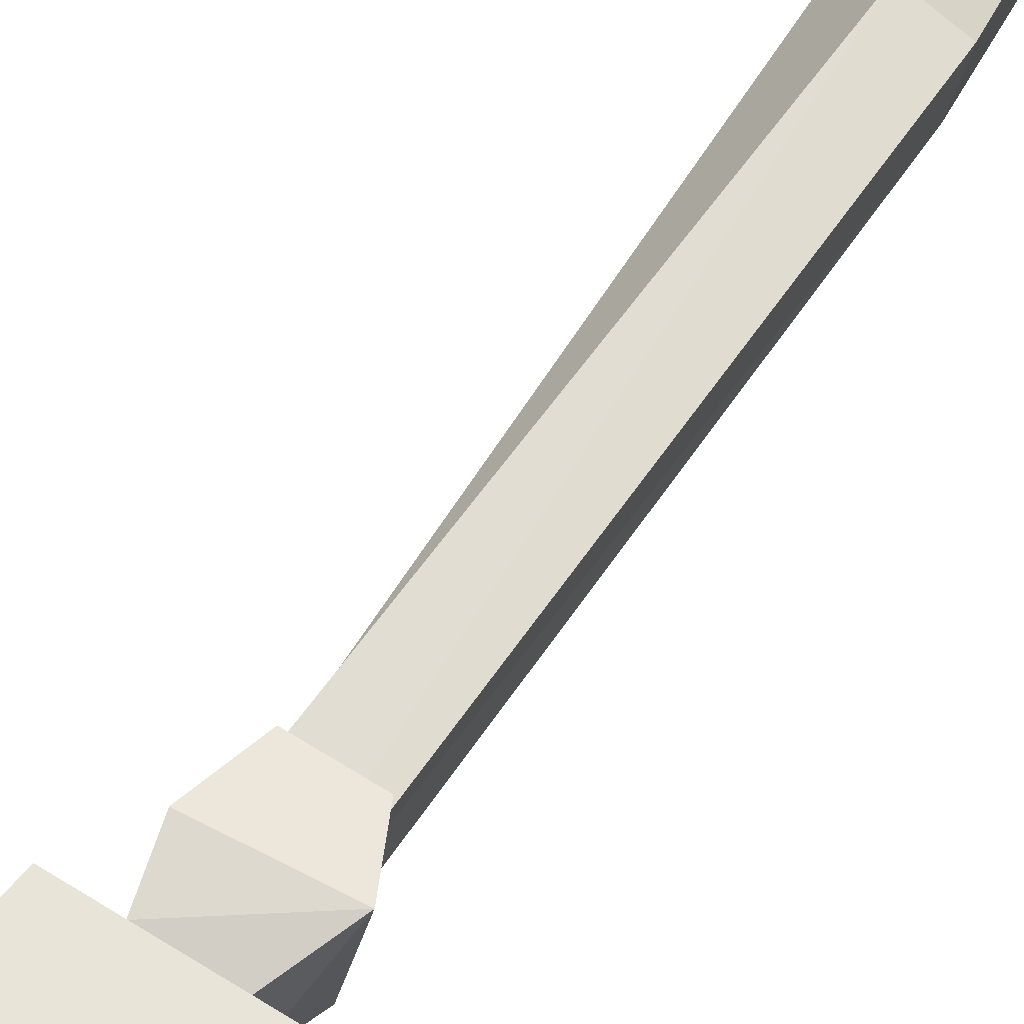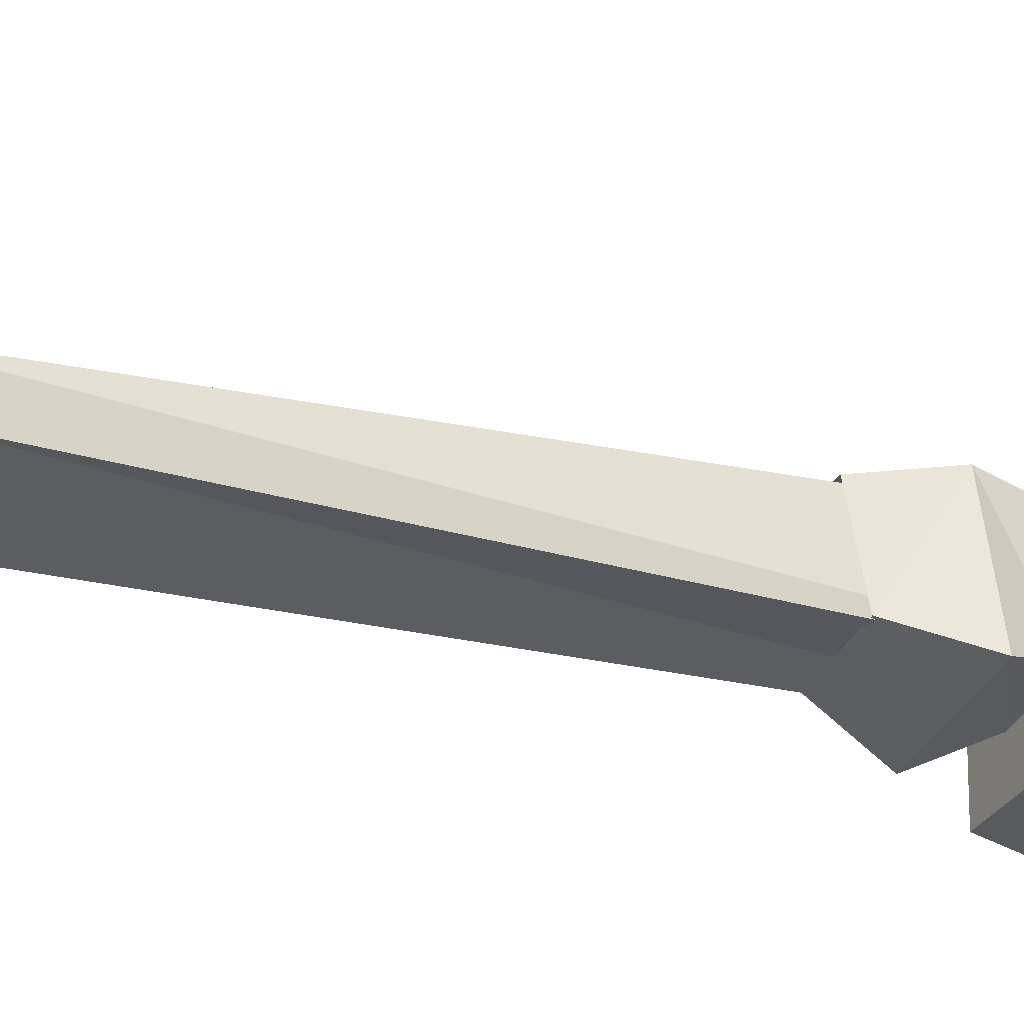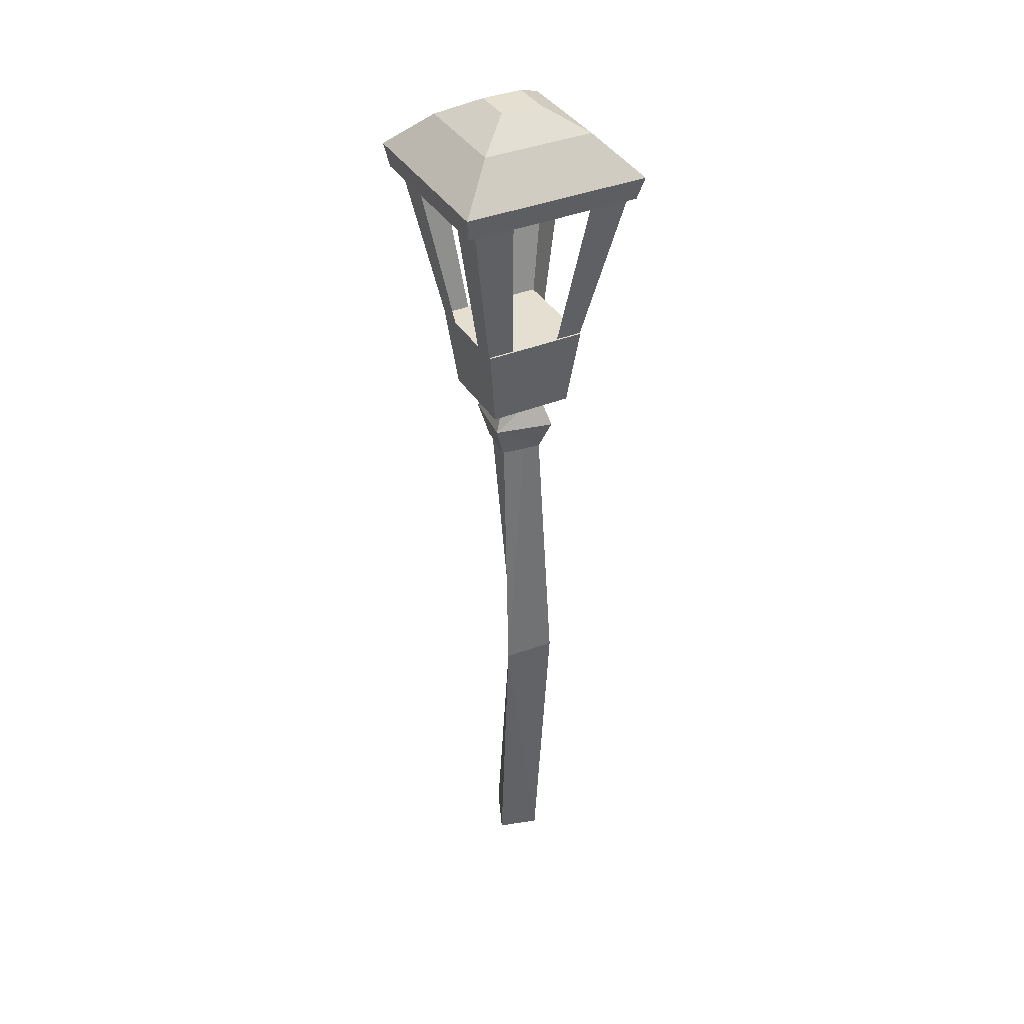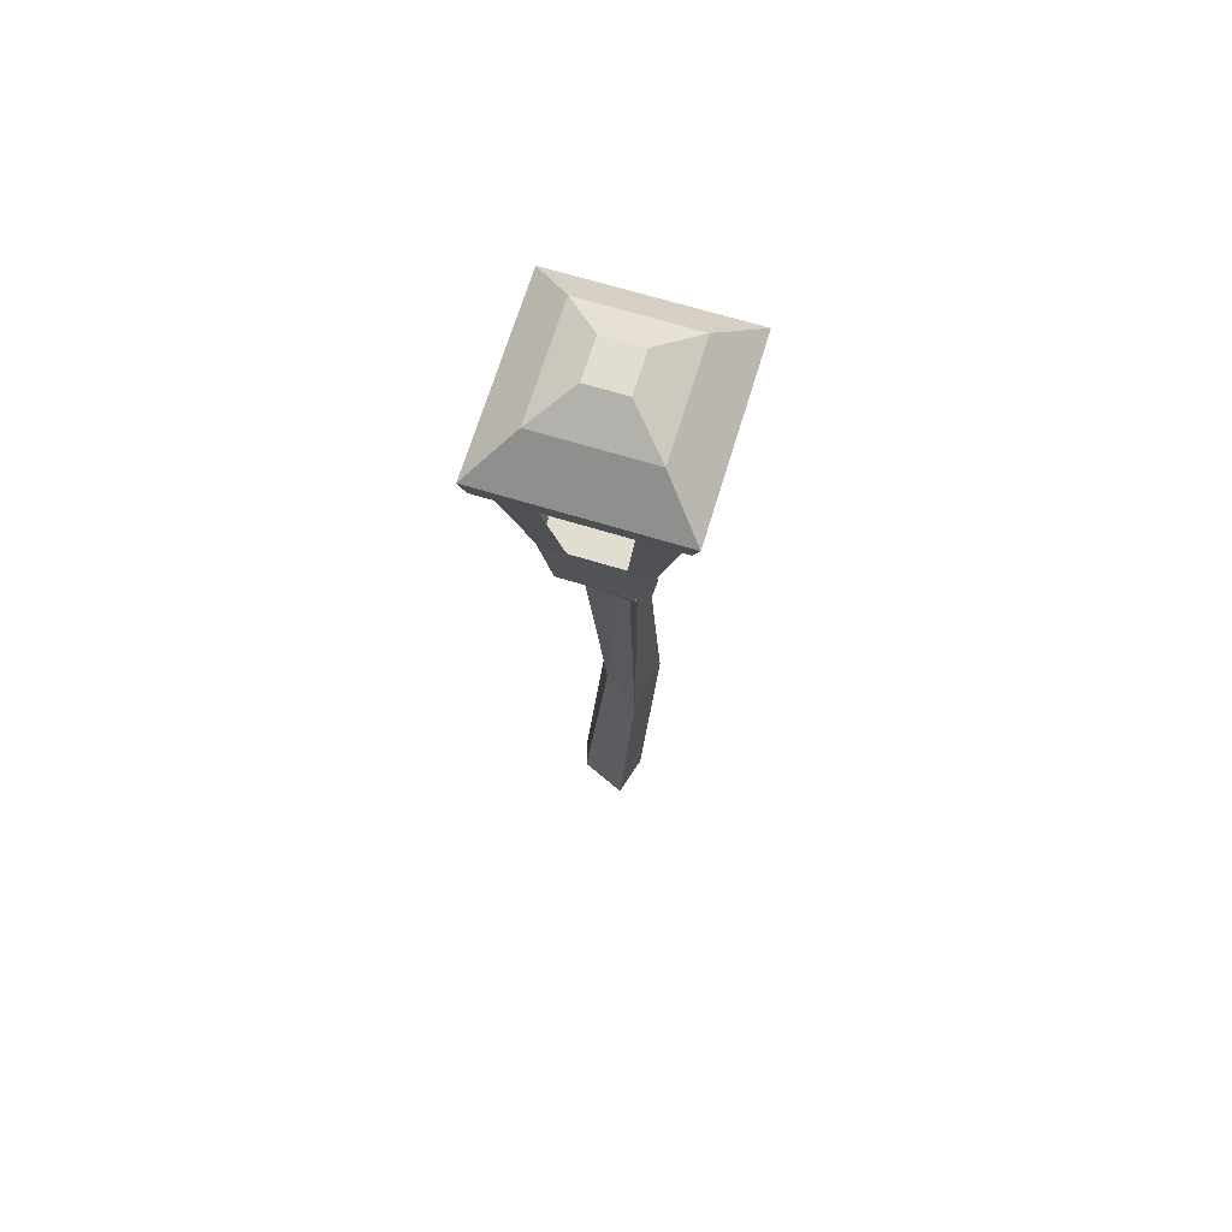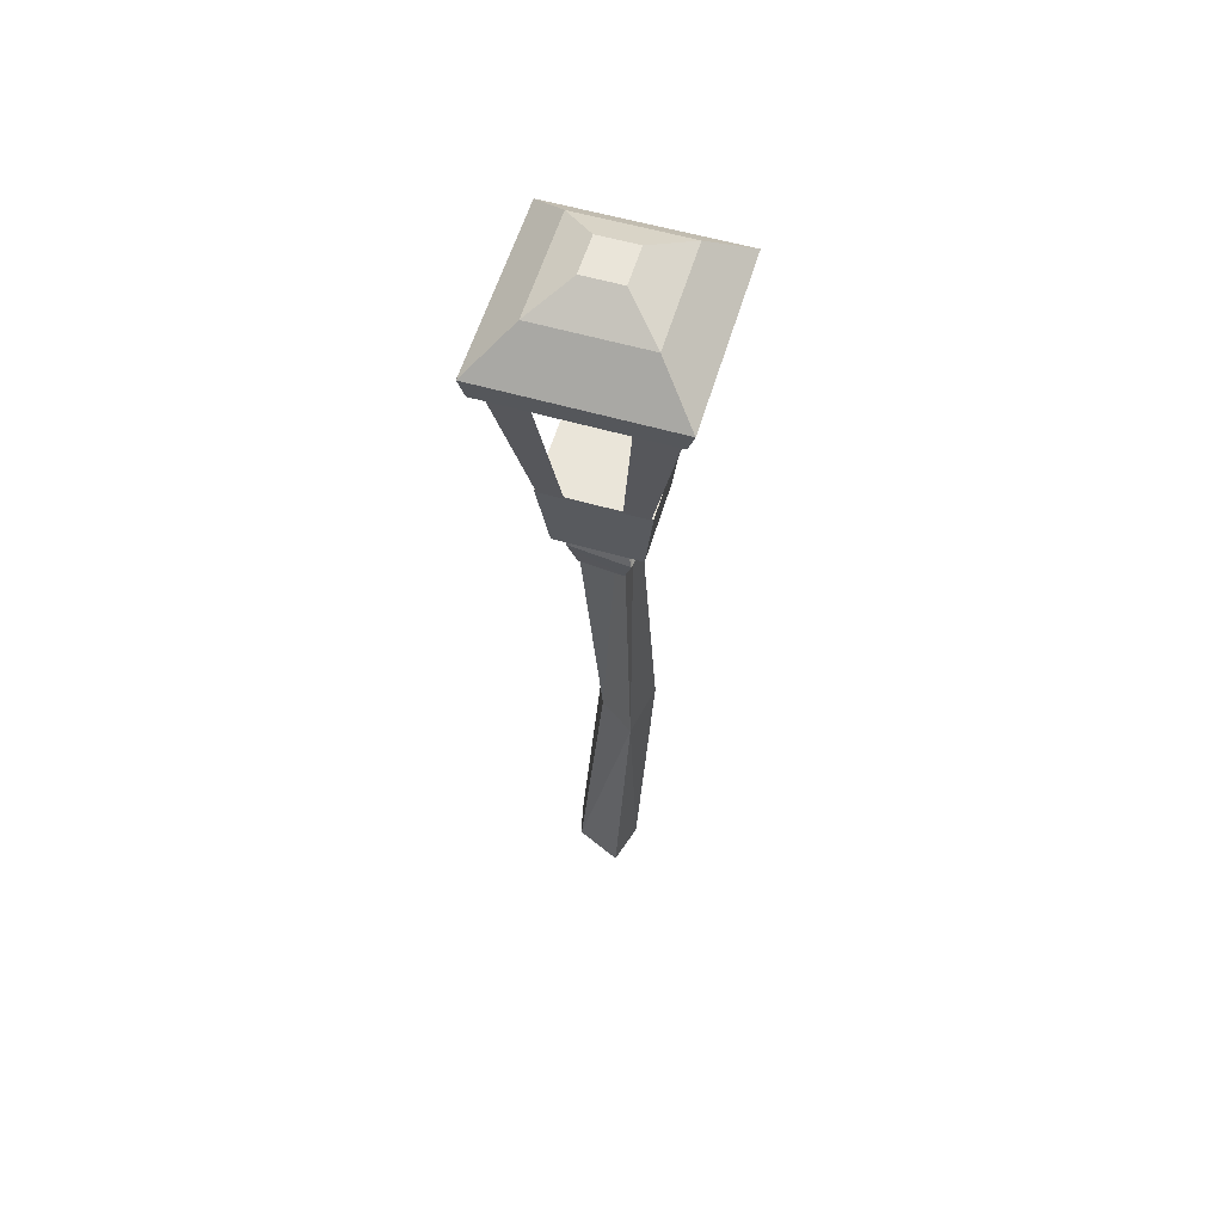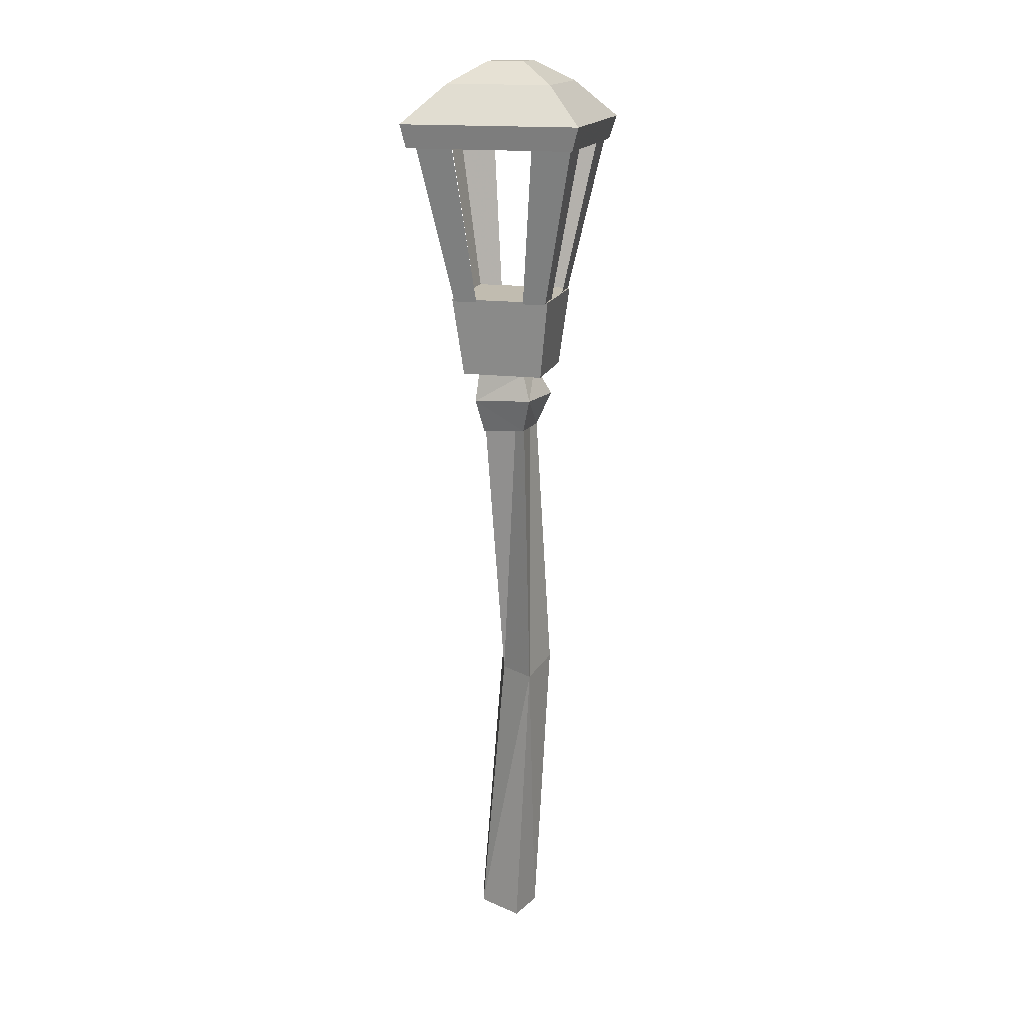
<metadata>
{"format":"obj","ext":"obj","renderer":"f3d","projection":"perspective","resolution":1024,"background":"white","views":[{"elev":67.0,"azim":-147.7,"up":"+Z"},{"elev":-28.2,"azim":63.6,"up":"+Z"},{"elev":37.3,"azim":152.2,"up":"+Y"},{"elev":68.6,"azim":106.9,"up":"+Y"},{"elev":58.0,"azim":106.6,"up":"+Y"},{"elev":16.4,"azim":104.7,"up":"+Y"}]}
</metadata>
<code>
v -0.14 2.51 -0.26
v 0.21 2.51 -0.26
v -0.18 2.85 -0.3
v 0.25 2.85 -0.3
v -0.14 2.51 0.09
v -0.18 2.85 0.13
v 0.21 2.51 0.09
v 0.25 2.85 0.13
v 0.27 3.77 -0.31
v -0.2 3.77 -0.31
v 0.43 3.61 -0.47
v -0.36 3.61 -0.47
v 0.41 3.51 -0.44
v -0.34 3.51 -0.44
v -0.2 3.77 0.14
v -0.36 3.61 0.3
v -0.34 3.51 0.28
v 0.27 3.77 0.14
v 0.43 3.61 0.3
v 0.41 3.51 0.28
v -0.14 3.53 0.25
v -0.07 2.84 0.12
v -0.31 3.53 0.25
v -0.18 2.84 0.12
v -0.31 3.53 0.09
v -0.18 2.84 0.02
v -0.18 2.84 -0.29
v -0.07 2.84 -0.29
v -0.31 3.53 -0.43
v -0.14 3.53 -0.43
v -0.18 2.84 -0.19
v -0.31 3.53 -0.26
v 0.21 3.53 -0.43
v 0.14 2.84 -0.29
v 0.38 3.53 -0.43
v 0.25 2.84 -0.29
v 0.38 3.53 -0.26
v 0.25 2.84 -0.19
v 0.25 2.84 0.12
v 0.14 2.84 0.12
v 0.38 3.53 0.25
v 0.21 3.53 0.25
v 0.25 2.84 0.02
v 0.38 3.53 0.09
v -0.07 -0.2 0.09
v -0.05 -0.2 -0.18
v -0.12 1.09 0
v -0.09 1.09 -0.24
v -0.04 2.81 0.04
v -0.03 2.82 -0.15
v 0.11 1.05 -0.19
v 0.12 2.81 -0.15
v 0.01 1.05 -0.04
v 0.11 2.8 0.06
v 0.04 -0.19 0.06
v 0.12 -0.2 -0.13
v 0.12 3.86 -0.16
v 0.12 3.86 0
v -0.05 3.86 0
v -0.05 3.86 -0.16
v -0.06 2.22 0.03
v -0.05 2.24 -0.18
v -0.12 2.35 0.06
v -0.08 2.38 -0.24
v -0.05 2.51 0.03
v 0.1 2.5 0.05
v 0.13 2.37 0.06
v 0.09 2.22 0.03
v 0.12 2.24 -0.16
v 0.17 2.39 -0.2
v 0.12 2.5 -0.16
v -0.05 2.51 -0.17
o Node 0
f 3 2 1
f 4 2 3
f 4 4 3
f 5 4 4
f 5 5 4
f 1 5 5
f 6 1 5
f 3 1 6
f 3 3 6
f 7 3 3
f 7 7 3
f 5 7 7
f 8 5 7
f 6 5 8
f 6 6 8
f 2 6 6
f 2 2 6
f 7 2 2
f 4 7 2
f 8 7 4
f 8 8 4
f 9 8 8
f 9 9 8
f 10 9 9
f 11 10 9
f 12 10 11
f 13 12 11
f 14 12 13
f 14 14 13
f 10 14 14
f 10 10 14
f 15 10 10
f 12 15 10
f 16 15 12
f 14 16 12
f 17 16 14
f 17 17 14
f 15 17 17
f 15 15 17
f 18 15 15
f 16 18 15
f 19 18 16
f 17 19 16
f 20 19 17
f 20 20 17
f 18 20 20
f 18 18 20
f 9 18 18
f 19 9 18
f 11 9 19
f 20 11 19
f 13 11 20
f 13 13 20
f 21 13 13
f 21 21 13
f 22 21 21
f 23 22 21
f 24 22 23
f 25 24 23
f 26 24 25
f 26 26 25
f 27 26 26
f 27 27 26
f 28 27 27
f 29 28 27
f 30 28 29
f 30 30 29
f 31 30 30
f 31 31 30
f 27 31 31
f 32 27 31
f 29 27 32
f 29 29 32
f 33 29 29
f 33 33 29
f 34 33 33
f 35 34 33
f 36 34 35
f 37 36 35
f 38 36 37
f 38 38 37
f 39 38 38
f 39 39 38
f 40 39 39
f 41 40 39
f 42 40 41
f 42 42 41
f 43 42 42
f 43 43 42
f 39 43 43
f 44 39 43
f 41 39 44
f 41 41 44
f 45 41 41
f 45 45 41
f 46 45 45
f 47 46 45
f 48 46 47
f 49 48 47
f 48 48 49
f 50 48 49
f 51 48 50
f 52 51 50
f 53 51 52
f 54 53 52
f 54 53 54
f 53 54 54
f 53 54 53
f 55 53 53
f 51 53 55
f 56 51 55
f 51 51 56
f 46 51 56
f 48 51 46
f 48 48 46
f 55 48 48
f 55 55 48
f 45 55 55
f 53 45 55
f 47 45 53
f 53 47 53
f 49 47 53
f 54 49 53
f 54 49 54
f 10 54 54
f 10 54 10
f 57 10 10
f 9 10 57
f 58 9 57
f 18 9 58
f 59 18 58
f 15 18 59
f 60 15 59
f 10 15 60
f 60 10 60
f 57 10 60
f 59 57 60
f 58 57 59
f 63 62 61
f 64 62 63
f 64 64 63
f 65 64 64
f 65 65 64
f 66 65 65
f 63 66 65
f 67 66 63
f 67 67 63
f 68 67 67
f 68 68 67
f 67 68 68
f 69 67 68
f 70 67 69
f 70 70 69
f 66 70 70
f 66 66 70
f 71 66 66
f 67 71 66
f 70 71 67
f 70 70 67
f 69 70 70
f 69 69 70
f 70 69 69
f 62 70 69
f 64 70 62
f 64 64 62
f 64 64 64
f 64 64 64
f 70 64 64
f 72 70 64
f 71 70 72
f 71 71 72
f 64 71 71
f 64 64 71
f 72 64 64
f 63 72 64
f 65 72 63
f 65 65 63
f 61 65 65
f 61 61 65
f 63 61 61
f 68 63 61
f 67 63 68
f 67 67 68
f 7 67 67
f 7 7 67
f 2 7 7
f 5 2 7
f 1 2 5
f 6 4 3
f 8 4 6
f 8 8 6
f 20 8 8
f 20 20 8
f 13 20 20
f 17 13 20
f 14 13 17
f 14 14 17
f 27 14 14
f 27 27 14
f 29 27 27
f 28 29 27
f 30 29 28
f 30 30 28
f 31 30 30
f 31 31 30
f 32 31 31
f 27 32 31
f 29 32 27
f 29 29 27
f 39 29 29
f 39 39 29
f 41 39 39
f 40 41 39
f 42 41 40
f 42 42 40
f 43 42 42
f 43 43 42
f 44 43 43
f 39 44 43
f 41 44 39
f 41 41 39
f 21 41 41
f 21 21 41
f 23 21 21
f 22 23 21
f 23 23 22
f 24 23 22
f 25 23 24
f 26 25 24
f 26 25 26
f 33 26 26
f 33 26 33
f 34 33 33
f 35 33 34
f 36 35 34
f 37 35 36
f 38 37 36
o Node 1
o Node 2

</code>
